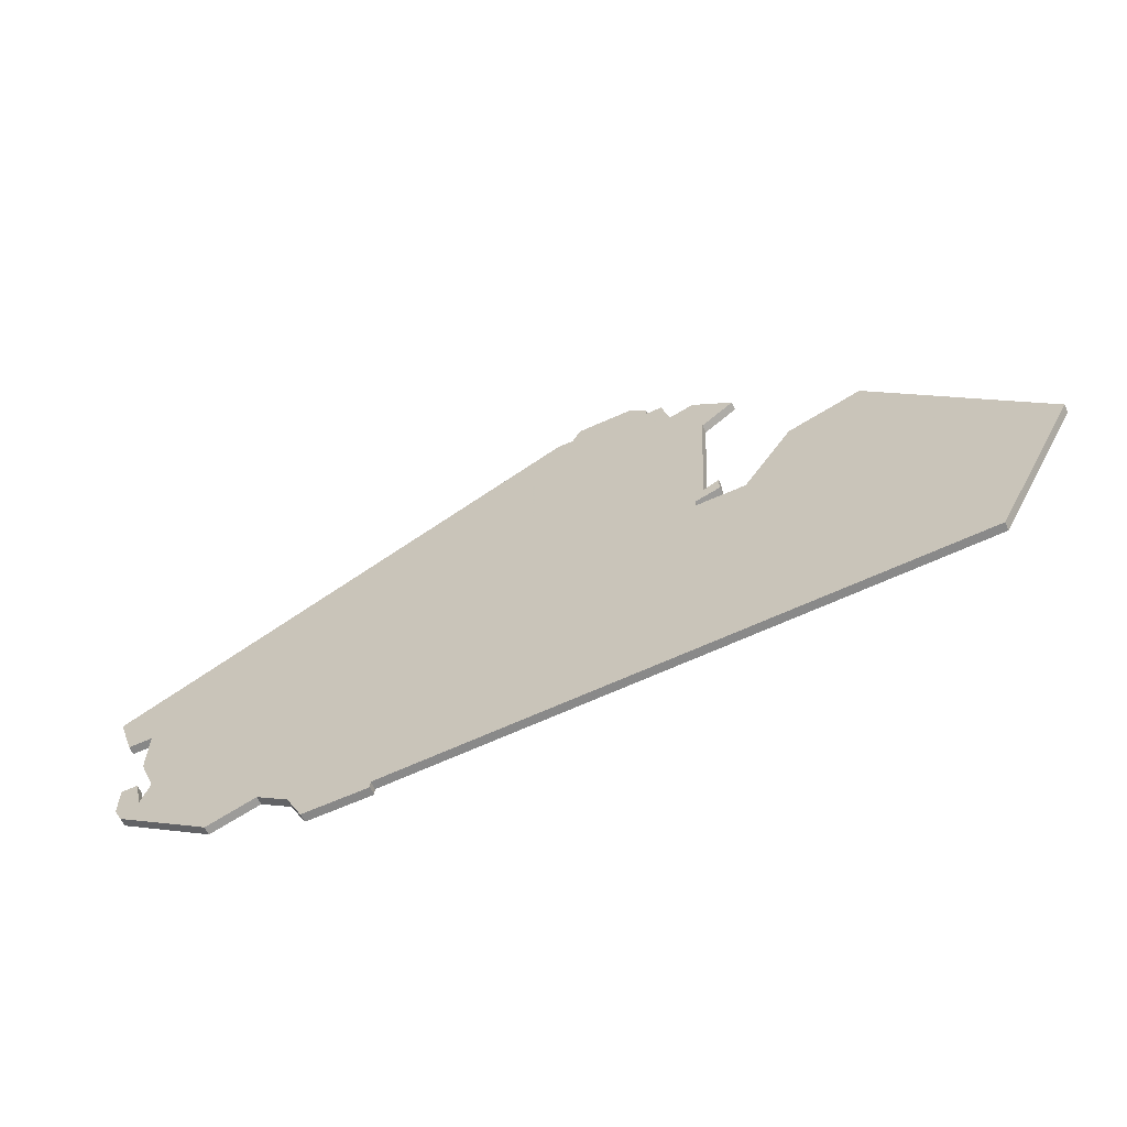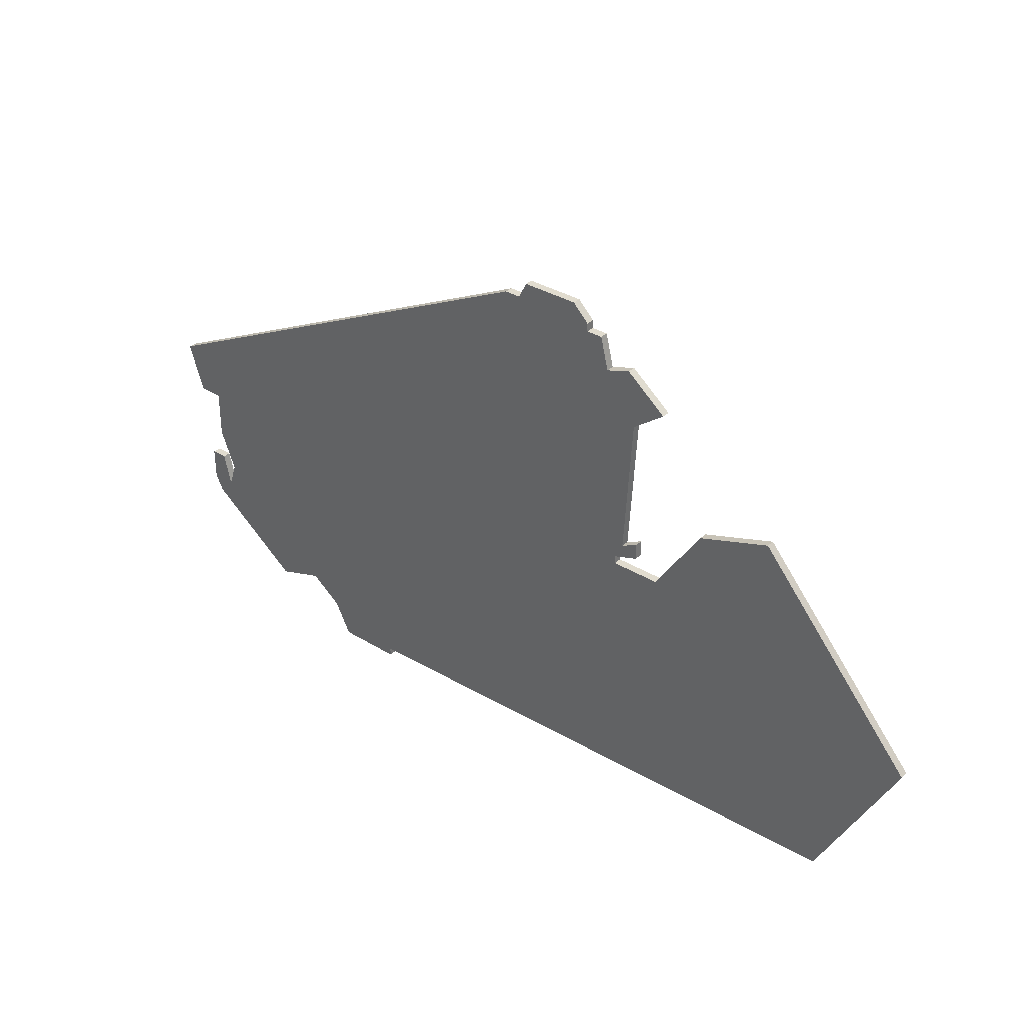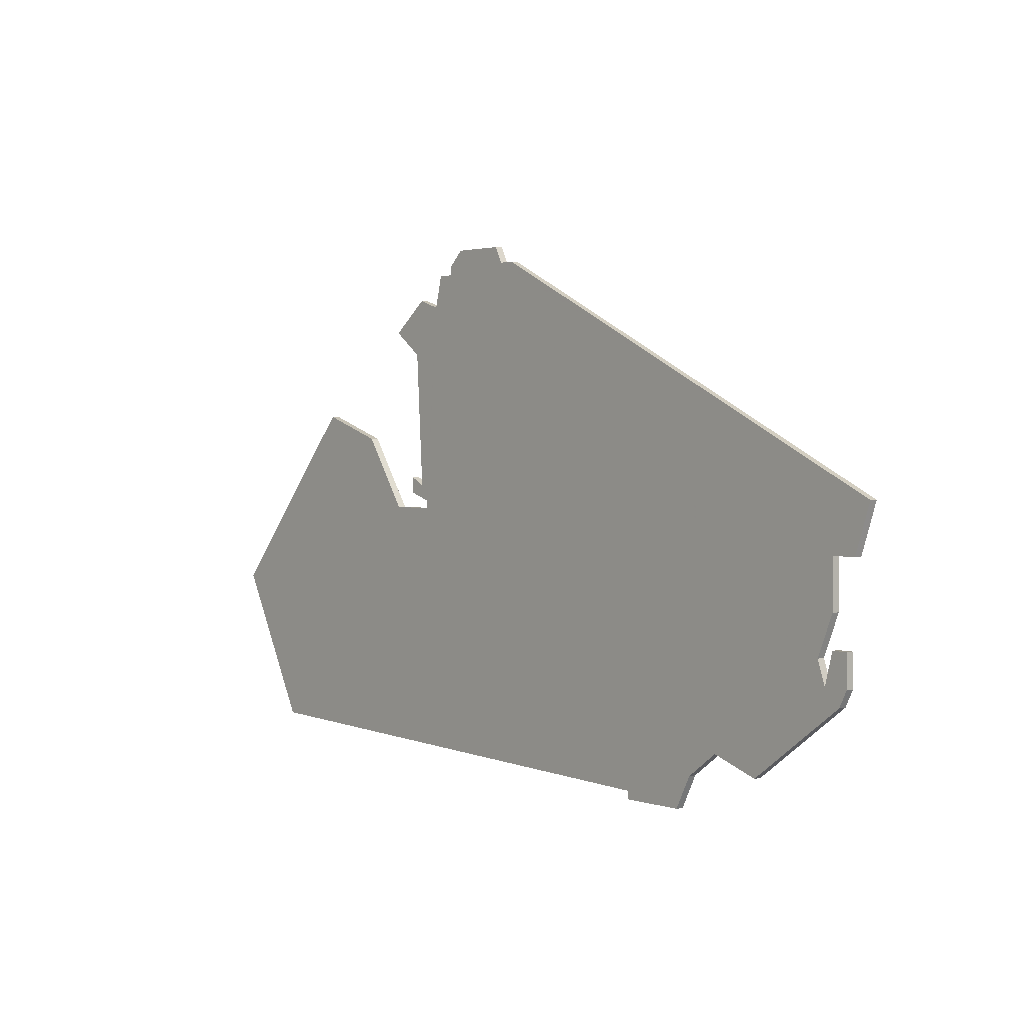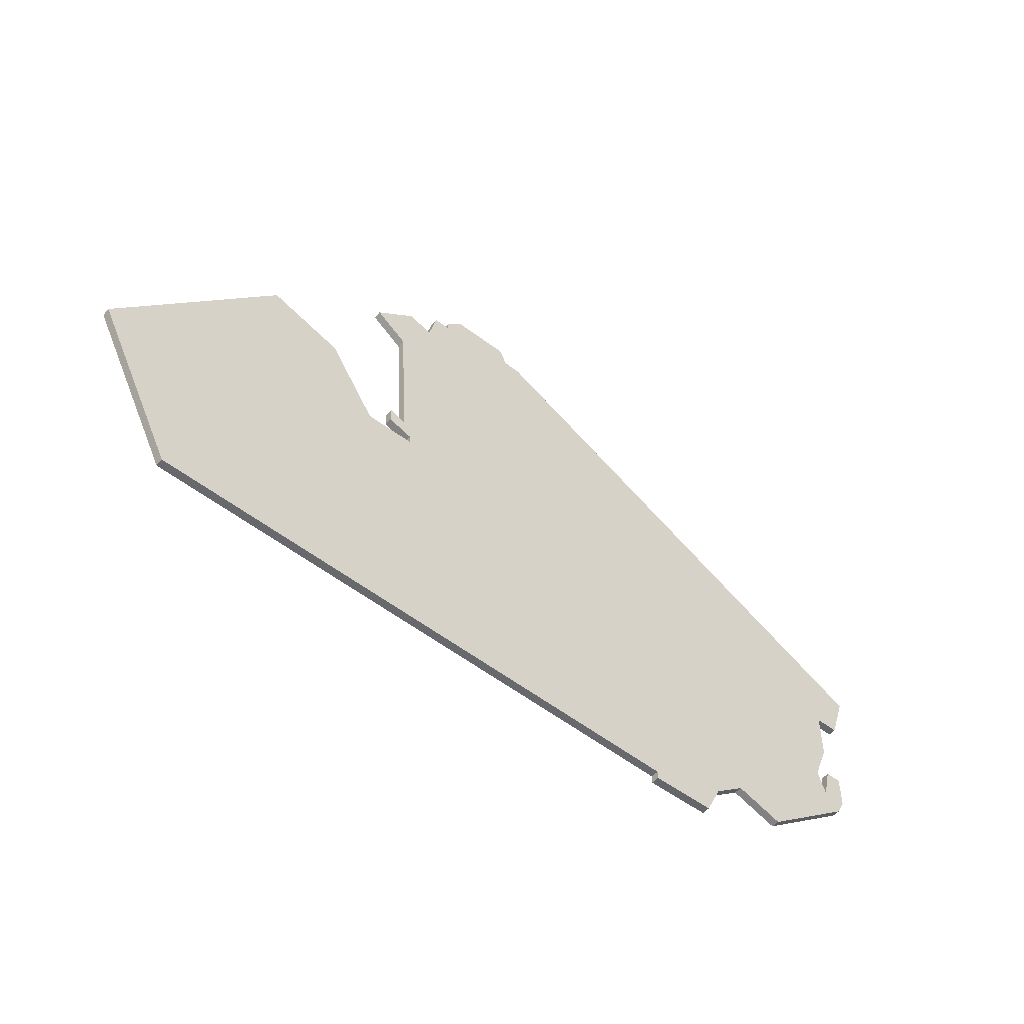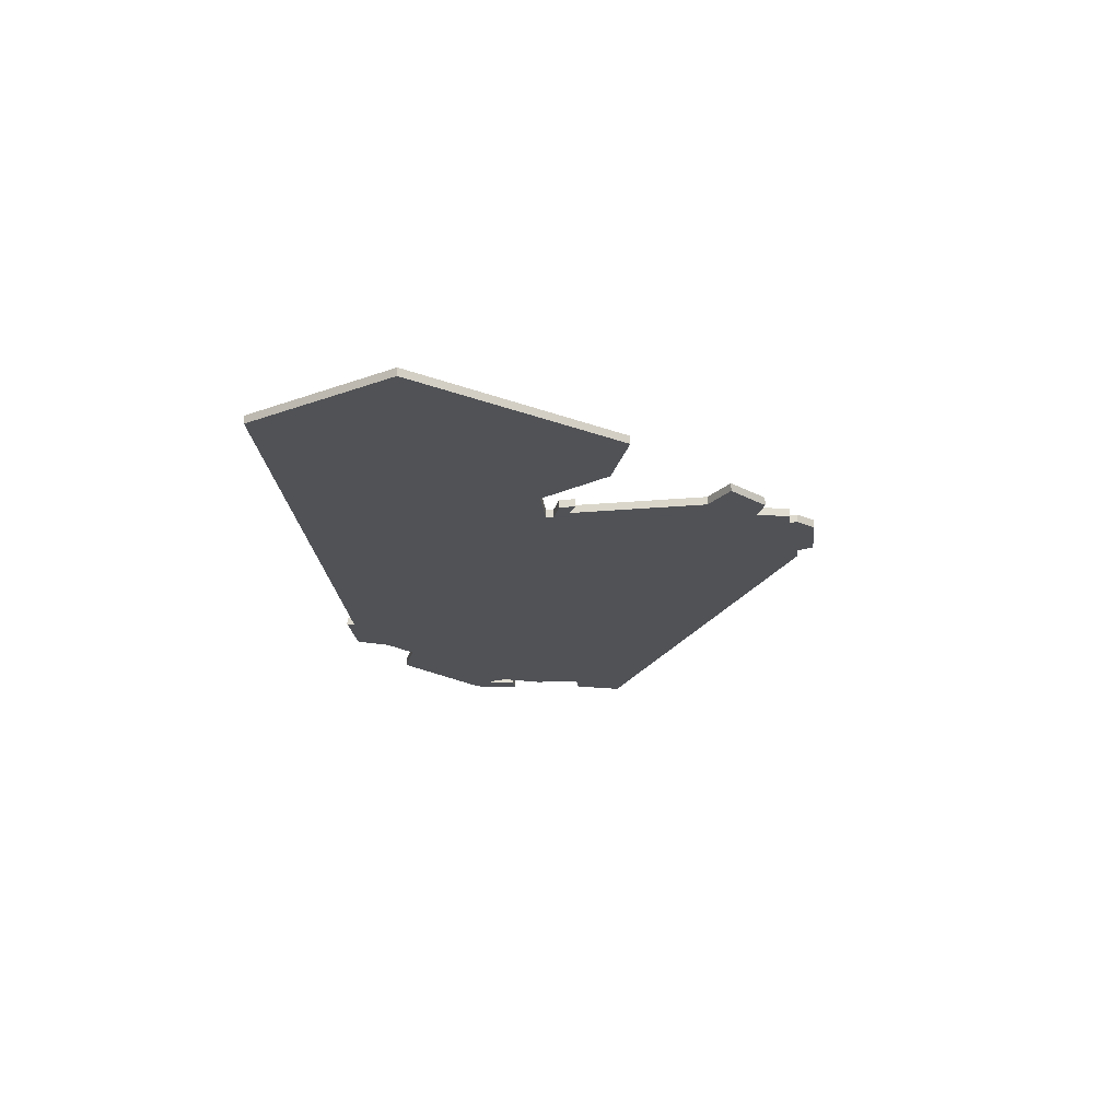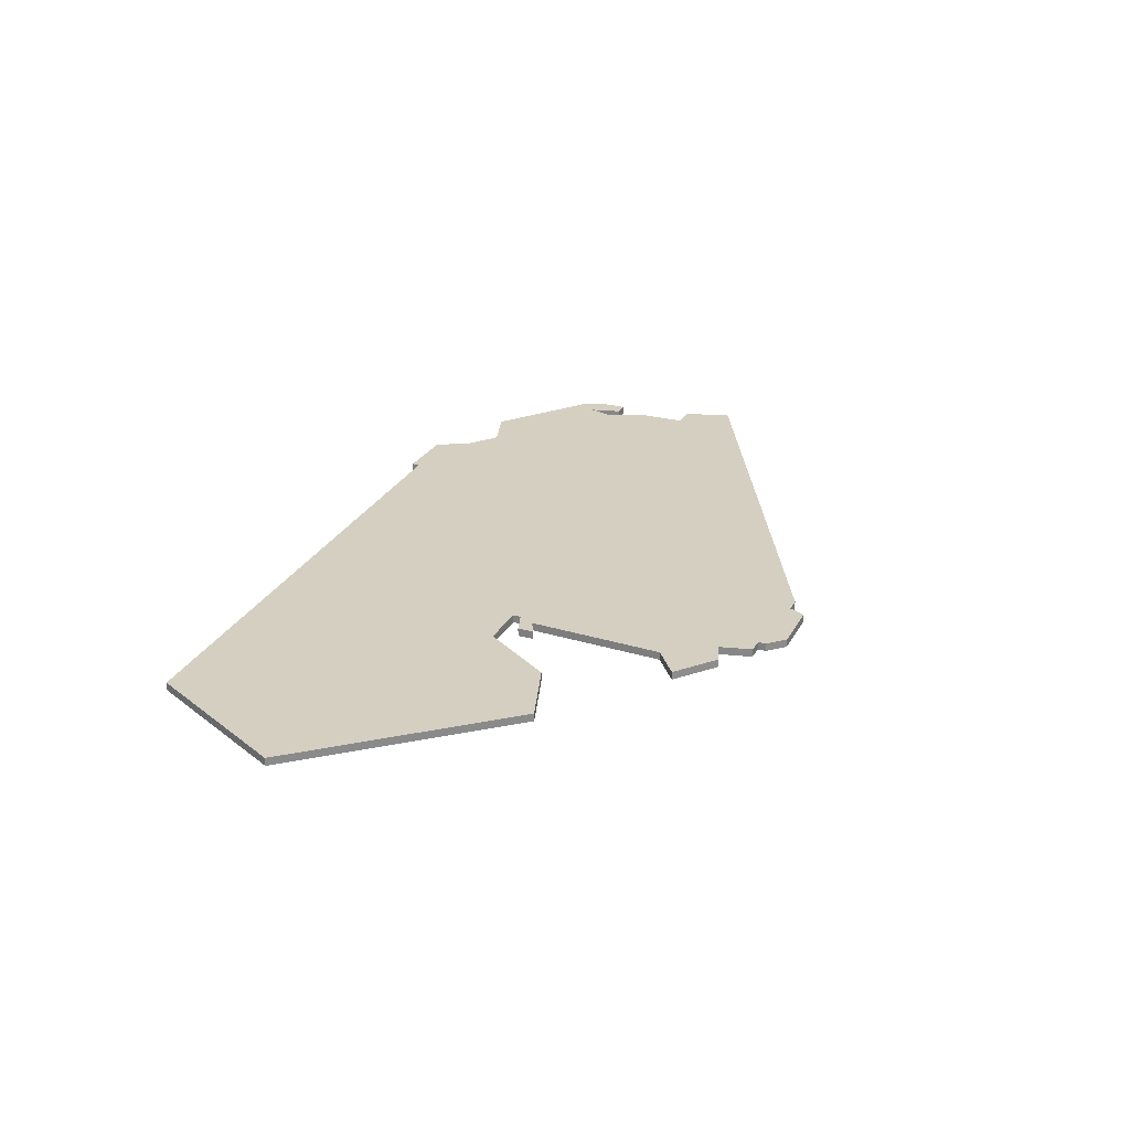
<metadata>
{"format":"obj","ext":"obj","renderer":"f3d","projection":"perspective","resolution":1024,"background":"white","views":[{"elev":-62.4,"azim":24.6,"up":"+Y"},{"elev":34.2,"azim":39.7,"up":"+Y"},{"elev":2.3,"azim":-130.5,"up":"+Y"},{"elev":-51.8,"azim":140.6,"up":"+Y"},{"elev":-20.6,"azim":96.1,"up":"+Z"},{"elev":25.9,"azim":112.8,"up":"+Z"}]}
</metadata>
<code>
v 4424 -1233 0
v 4367 -1261 0
v 4369 -1267 0
v 4372 -1267 0
v 4372 -1273 0
v 4374 -1278 0
v 4373 -1281 0
v 4372 -1277 0
v 4370 -1277 0
v 4370 -1281 0
v 4371 -1283 0
v 4383 -1292 0
v 4389 -1290 0
v 4393 -1293 0
v 4395 -1297 0
v 4403 -1297 0
v 4403 -1296 0
v 4472 -1294 0
v 4482 -1275 0
v 4462 -1252 0
v 4453 -1255 0
v 4447 -1264 0
v 4441 -1264 0
v 4441 -1263 0
v 4444 -1262 0
v 4444 -1260 0
v 4442 -1261 0
v 4443 -1244 0
v 4447 -1241 0
v 4442 -1237 0
v 4439 -1238 0
v 4438 -1234 0
v 4436 -1234 0
v 4436 -1233 0
v 4434 -1231 0
v 4427 -1231 0
v 4426 -1233 0
v 4424 -1233 1
v 4367 -1261 1
v 4369 -1267 1
v 4372 -1267 1
v 4372 -1273 1
v 4374 -1278 1
v 4373 -1281 1
v 4372 -1277 1
v 4370 -1277 1
v 4370 -1281 1
v 4371 -1283 1
v 4383 -1292 1
v 4389 -1290 1
v 4393 -1293 1
v 4395 -1297 1
v 4403 -1297 1
v 4403 -1296 1
v 4472 -1294 1
v 4482 -1275 1
v 4462 -1252 1
v 4453 -1255 1
v 4447 -1264 1
v 4441 -1264 1
v 4441 -1263 1
v 4444 -1262 1
v 4444 -1260 1
v 4442 -1261 1
v 4443 -1244 1
v 4447 -1241 1
v 4442 -1237 1
v 4439 -1238 1
v 4438 -1234 1
v 4436 -1234 1
v 4436 -1233 1
v 4434 -1231 1
v 4427 -1231 1
v 4426 -1233 1
f 2 1 37
f 4 3 2
f 6 5 4
f 9 8 7
f 11 10 9
f 13 12 11
f 16 15 14
f 19 18 17
f 21 20 19
f 26 25 24
f 30 29 28
f 33 32 31
f 35 34 33
f 37 36 35
f 4 2 37
f 11 9 7
f 16 14 13
f 22 21 19
f 27 26 24
f 30 28 27
f 37 35 33
f 6 4 37
f 13 11 7
f 17 16 13
f 22 19 17
f 30 27 24
f 37 33 31
f 7 6 37
f 17 13 7
f 23 22 17
f 31 30 24
f 7 37 31
f 23 17 7
f 31 24 23
f 23 7 31
f 74 38 39
f 39 40 41
f 41 42 43
f 44 45 46
f 46 47 48
f 48 49 50
f 51 52 53
f 54 55 56
f 56 57 58
f 61 62 63
f 65 66 67
f 68 69 70
f 70 71 72
f 72 73 74
f 74 39 41
f 44 46 48
f 50 51 53
f 56 58 59
f 61 63 64
f 64 65 67
f 70 72 74
f 74 41 43
f 44 48 50
f 50 53 54
f 54 56 59
f 61 64 67
f 68 70 74
f 74 43 44
f 44 50 54
f 54 59 60
f 61 67 68
f 68 74 44
f 44 54 60
f 60 61 68
f 68 44 60
f 39 38 2
f 2 38 1
f 40 39 3
f 3 39 2
f 41 40 4
f 4 40 3
f 42 41 5
f 5 41 4
f 43 42 6
f 6 42 5
f 44 43 7
f 7 43 6
f 45 44 8
f 8 44 7
f 46 45 9
f 9 45 8
f 47 46 10
f 10 46 9
f 48 47 11
f 11 47 10
f 49 48 12
f 12 48 11
f 50 49 13
f 13 49 12
f 51 50 14
f 14 50 13
f 52 51 15
f 15 51 14
f 53 52 16
f 16 52 15
f 54 53 17
f 17 53 16
f 55 54 18
f 18 54 17
f 56 55 19
f 19 55 18
f 57 56 20
f 20 56 19
f 58 57 21
f 21 57 20
f 59 58 22
f 22 58 21
f 60 59 23
f 23 59 22
f 61 60 24
f 24 60 23
f 62 61 25
f 25 61 24
f 63 62 26
f 26 62 25
f 64 63 27
f 27 63 26
f 65 64 28
f 28 64 27
f 66 65 29
f 29 65 28
f 67 66 30
f 30 66 29
f 68 67 31
f 31 67 30
f 69 68 32
f 32 68 31
f 70 69 33
f 33 69 32
f 71 70 34
f 34 70 33
f 72 71 35
f 35 71 34
f 73 72 36
f 36 72 35
f 38 74 1
f 1 74 37
f 74 73 37
f 37 73 36

</code>
